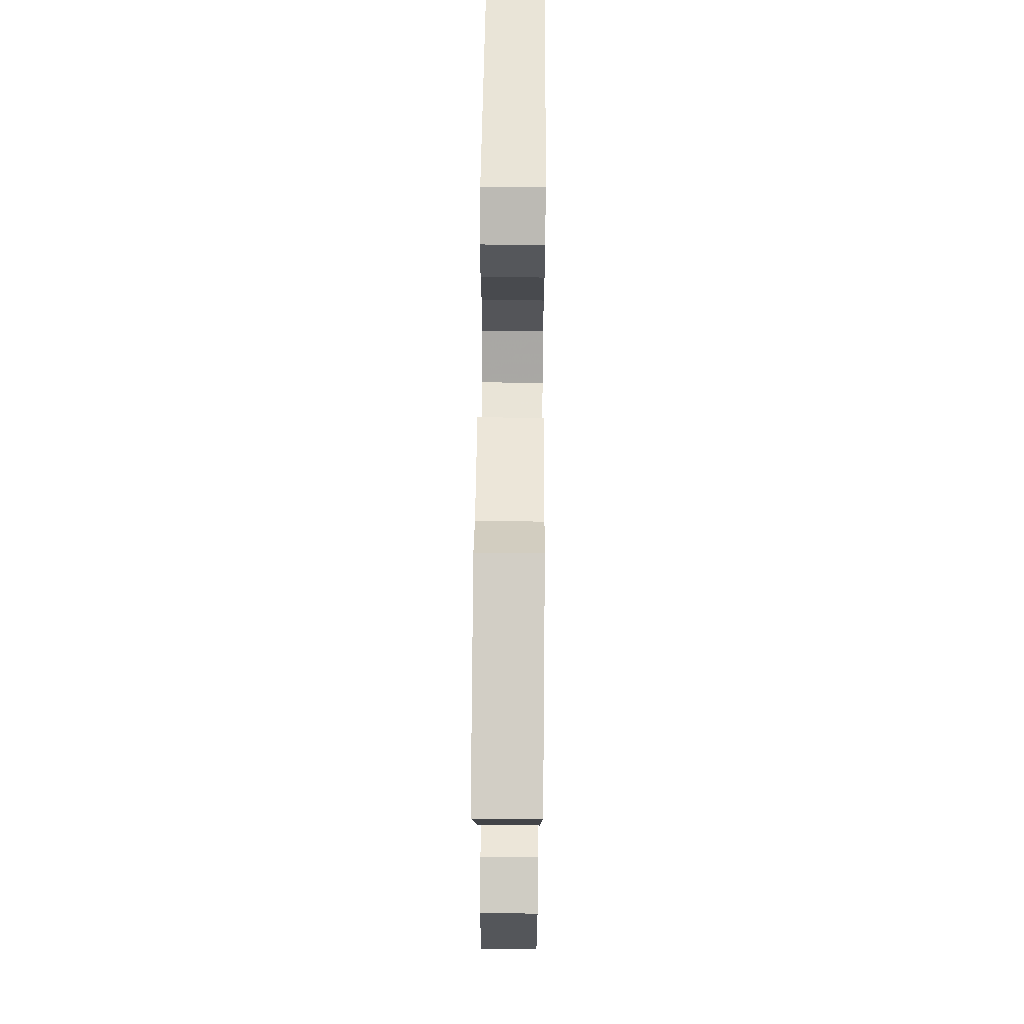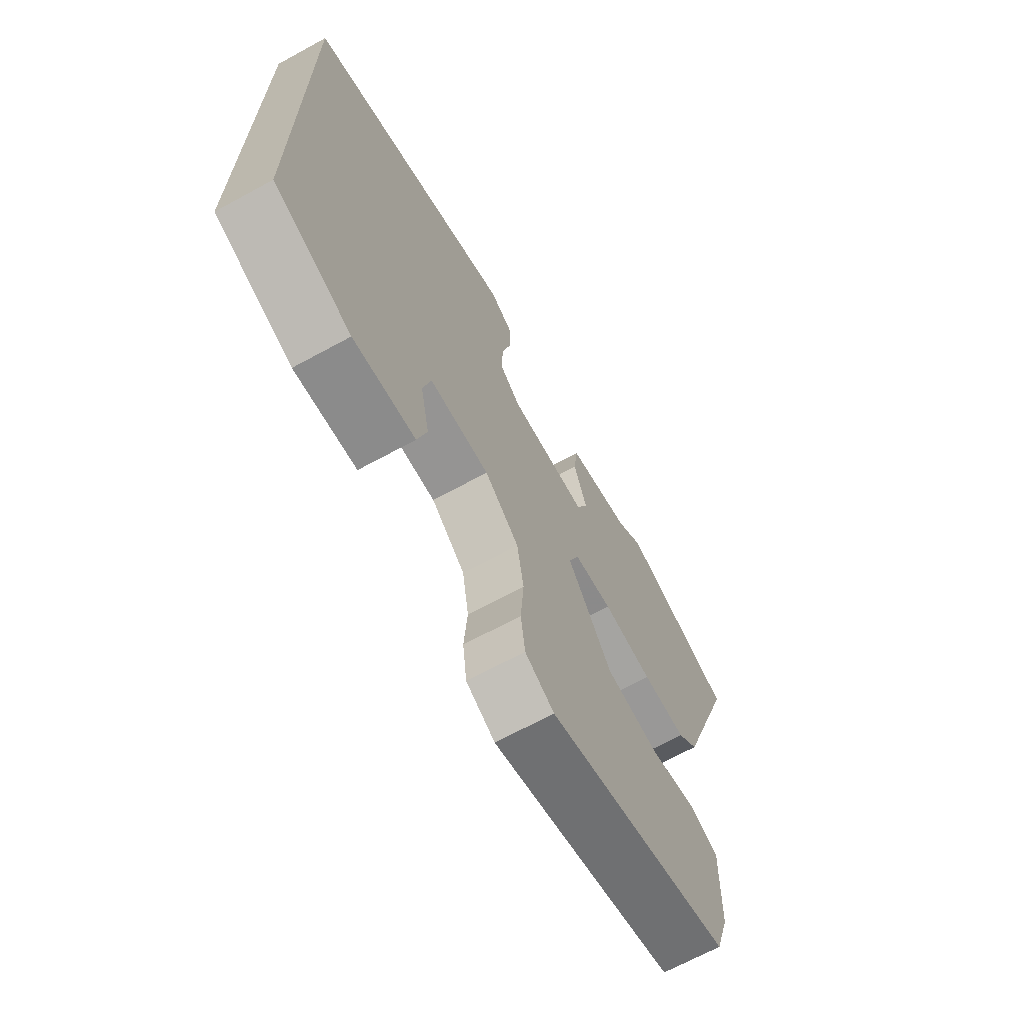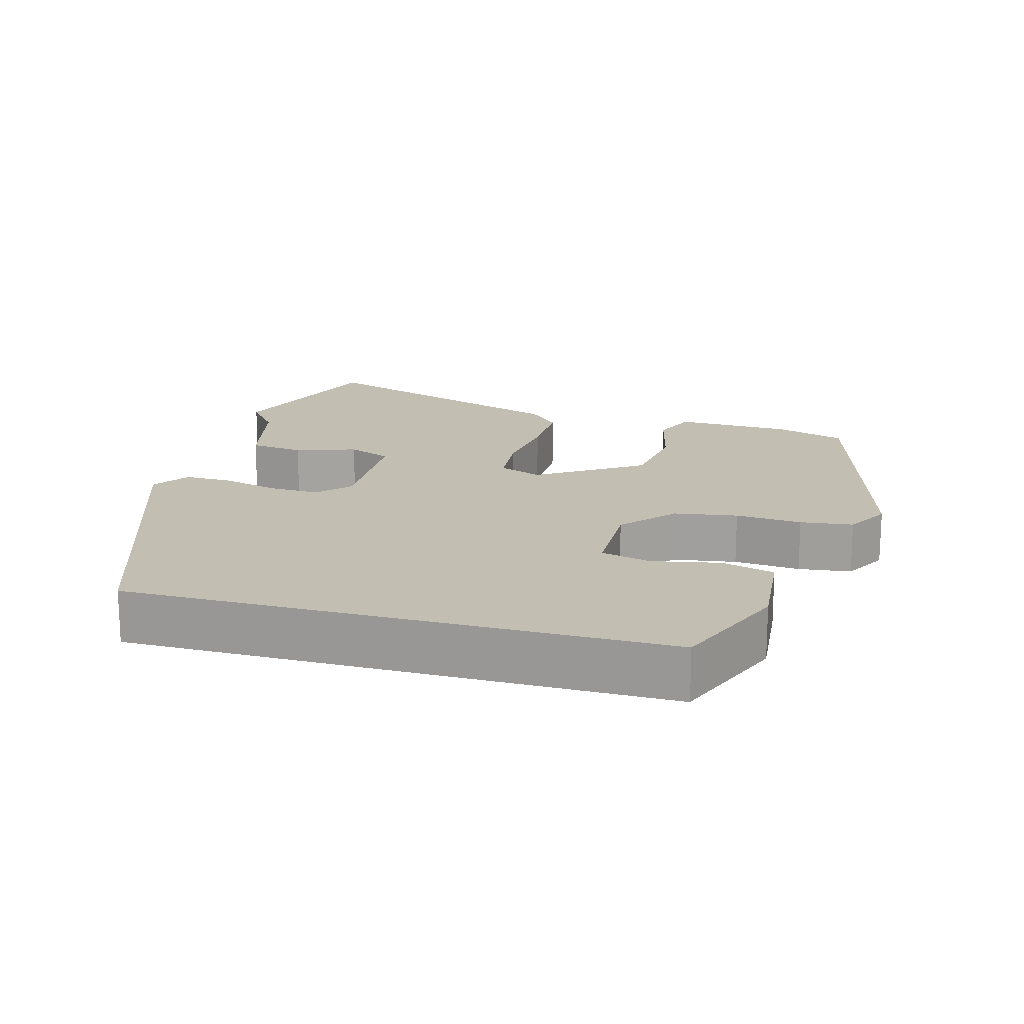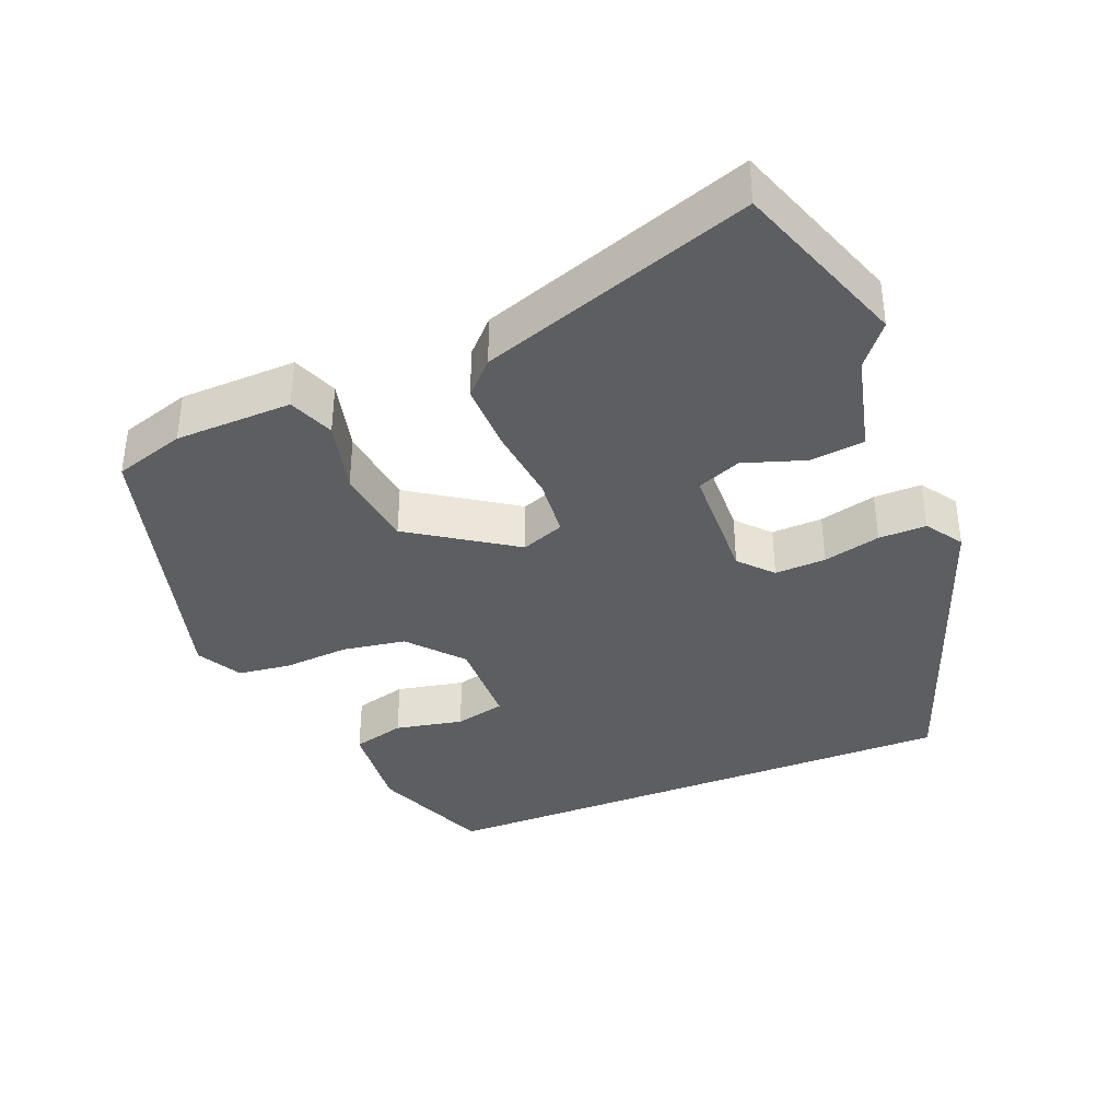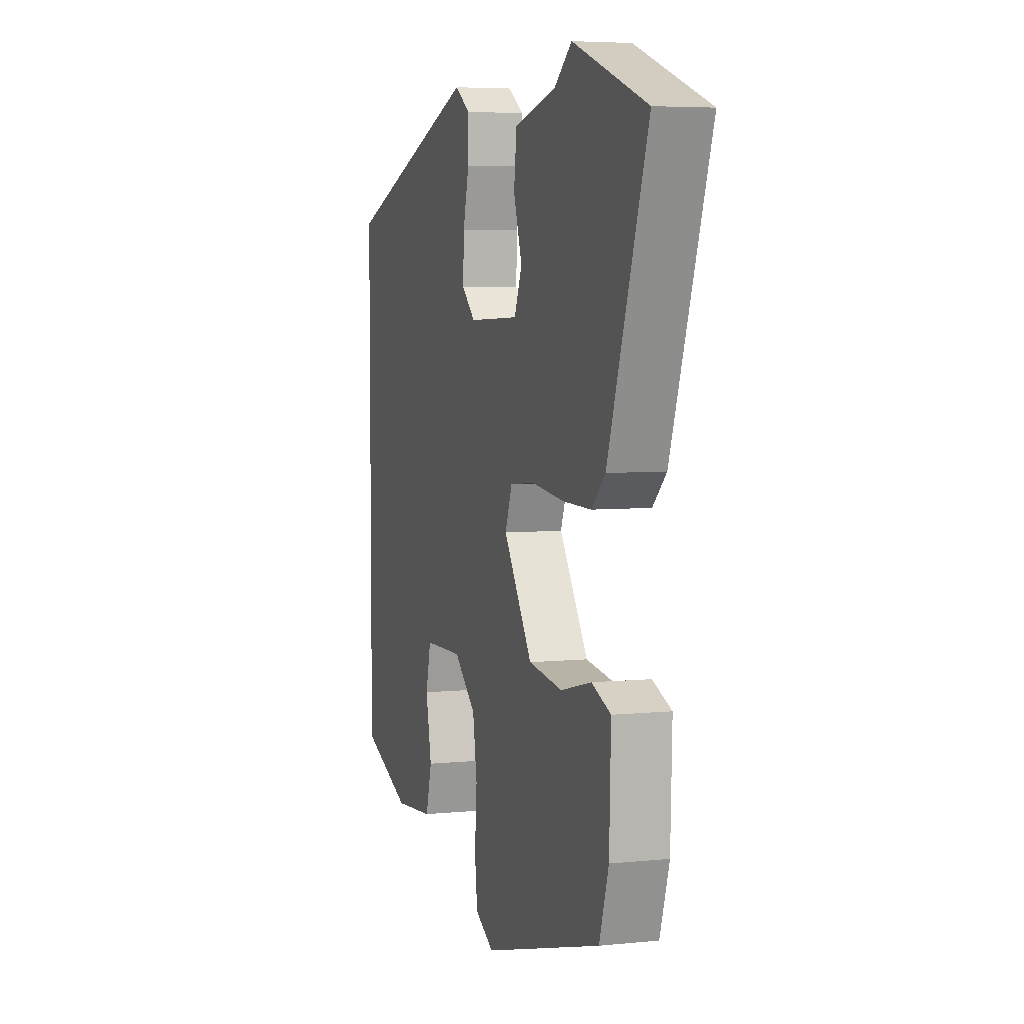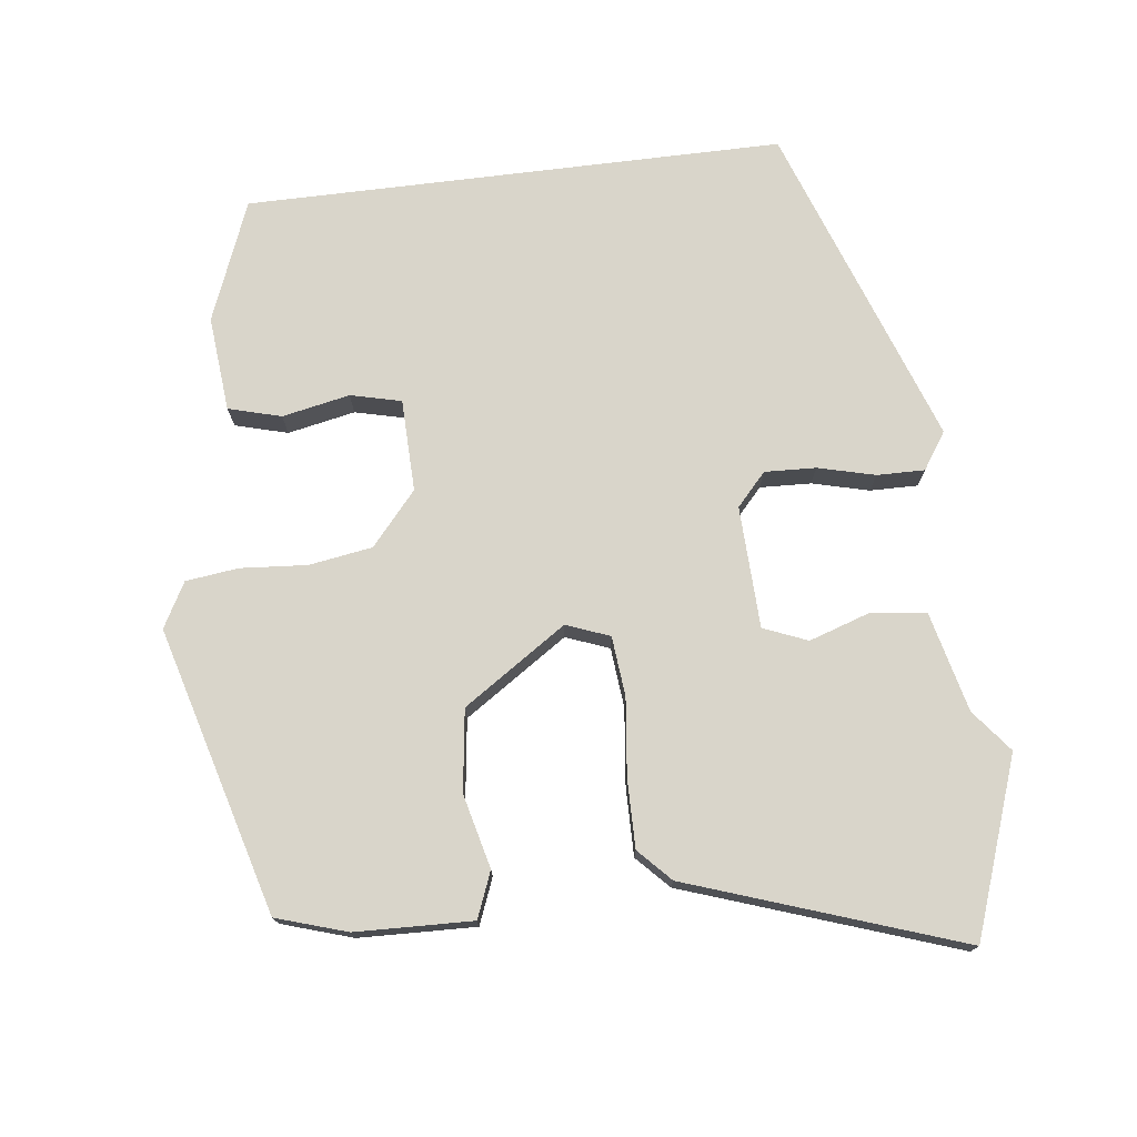
<metadata>
{"format":"obj","ext":"obj","renderer":"f3d","projection":"perspective","resolution":1024,"background":"white","views":[{"elev":62.8,"azim":-89.5,"up":"+Z"},{"elev":-68.2,"azim":118.7,"up":"+Z"},{"elev":17.4,"azim":105.6,"up":"+Y"},{"elev":-37.4,"azim":-68.2,"up":"+Y"},{"elev":5.4,"azim":-107.6,"up":"+Z"},{"elev":74.7,"azim":-97.0,"up":"+Y"}]}
</metadata>
<code>
v 0.5 0.07 -0.386
v 0.334 0.07 -0.452
v 0.202 0.07 -0.44
v 0.182 0.07 -0.367
v 0.201 0.07 -0.273
v 0.184 0.07 -0.203
v 0.056 0.07 -0.2
v -0.017 0.07 -0.263
v -0.031 0.07 -0.351
v -0.024 0.07 -0.443
v -0.033 0.07 -0.516
v -0.095 0.07 -0.55
v -0.491 0.07 -0.44
v -0.522 0.07 -0.342
v -0.527 0.07 -0.18
v -0.464 0.07 -0.155
v -0.362 0.07 -0.18
v -0.249 0.07 -0.165
v -0.154 0.07 -0.022
v -0.177 0.07 0.038
v -0.26 0.07 0.046
v -0.367 0.07 0.034
v -0.462 0.07 0.033
v -0.507 0.07 0.076
v -0.637 0.07 0.452
v -0.393 0.07 0.538
v -0.335 0.07 0.492
v -0.196 0.07 0.458
v -0.187 0.07 0.382
v -0.215 0.07 0.297
v -0.19 0.07 0.236
v -0.021 0.07 0.23
v 0.024 0.07 0.271
v 0.021 0.07 0.342
v 0.001 0.07 0.421
v 0 0.07 0.487
v 0.051 0.07 0.521
v 0.5 0.07 0.36
v 0.5 0 -0.386
v 0.334 0 -0.452
v 0.202 0 -0.44
v 0.182 0 -0.367
v 0.201 0 -0.273
v 0.184 0 -0.203
v 0.056 0 -0.2
v -0.017 0 -0.263
v -0.031 0 -0.351
v -0.024 0 -0.443
v -0.033 0 -0.516
v -0.095 0 -0.55
v -0.491 0 -0.44
v -0.522 0 -0.342
v -0.527 0 -0.18
v -0.464 0 -0.155
v -0.362 0 -0.18
v -0.249 0 -0.165
v -0.154 0 -0.022
v -0.177 0 0.038
v -0.26 0 0.046
v -0.367 0 0.034
v -0.462 0 0.033
v -0.507 0 0.076
v -0.637 0 0.452
v -0.393 0 0.538
v -0.335 0 0.492
v -0.196 0 0.458
v -0.187 0 0.382
v -0.215 0 0.297
v -0.19 0 0.236
v -0.021 0 0.23
v 0.024 0 0.271
v 0.021 0 0.342
v 0.001 0 0.421
v 0 0 0.487
v 0.051 0 0.521
v 0.5 0 0.36
f 34 35 36 37
f 33 34 37 38
f 32 33 38 1
f 27 28 29 30
f 27 30 31
f 26 27 31
f 25 26 31
f 24 25 31
f 21 22 23 24
f 20 21 24 31
f 19 20 31 32
f 14 15 16 17
f 14 17 18
f 13 14 18
f 12 13 18
f 9 10 11 12
f 8 9 12 18
f 7 8 18 19
f 2 3 4 5
f 2 5 6
f 1 2 6
f 32 1 6
f 6 7 19 32
f 75 74 73 72
f 76 75 72 71
f 39 76 71 70
f 68 67 66 65
f 69 68 65
f 69 65 64
f 69 64 63
f 69 63 62
f 62 61 60 59
f 69 62 59 58
f 70 69 58 57
f 55 54 53 52
f 56 55 52
f 56 52 51
f 56 51 50
f 50 49 48 47
f 56 50 47 46
f 57 56 46 45
f 43 42 41 40
f 44 43 40
f 44 40 39
f 44 39 70
f 70 57 45 44
f 1 39 40 2
f 2 40 41 3
f 3 41 42 4
f 4 42 43 5
f 5 43 44 6
f 6 44 45 7
f 7 45 46 8
f 8 46 47 9
f 9 47 48 10
f 10 48 49 11
f 11 49 50 12
f 12 50 51 13
f 13 51 52 14
f 14 52 53 15
f 15 53 54 16
f 16 54 55 17
f 17 55 56 18
f 18 56 57 19
f 19 57 58 20
f 20 58 59 21
f 21 59 60 22
f 22 60 61 23
f 23 61 62 24
f 24 62 63 25
f 25 63 64 26
f 26 64 65 27
f 27 65 66 28
f 28 66 67 29
f 29 67 68 30
f 30 68 69 31
f 31 69 70 32
f 32 70 71 33
f 33 71 72 34
f 34 72 73 35
f 35 73 74 36
f 36 74 75 37
f 37 75 76 38
f 38 76 39 1

</code>
